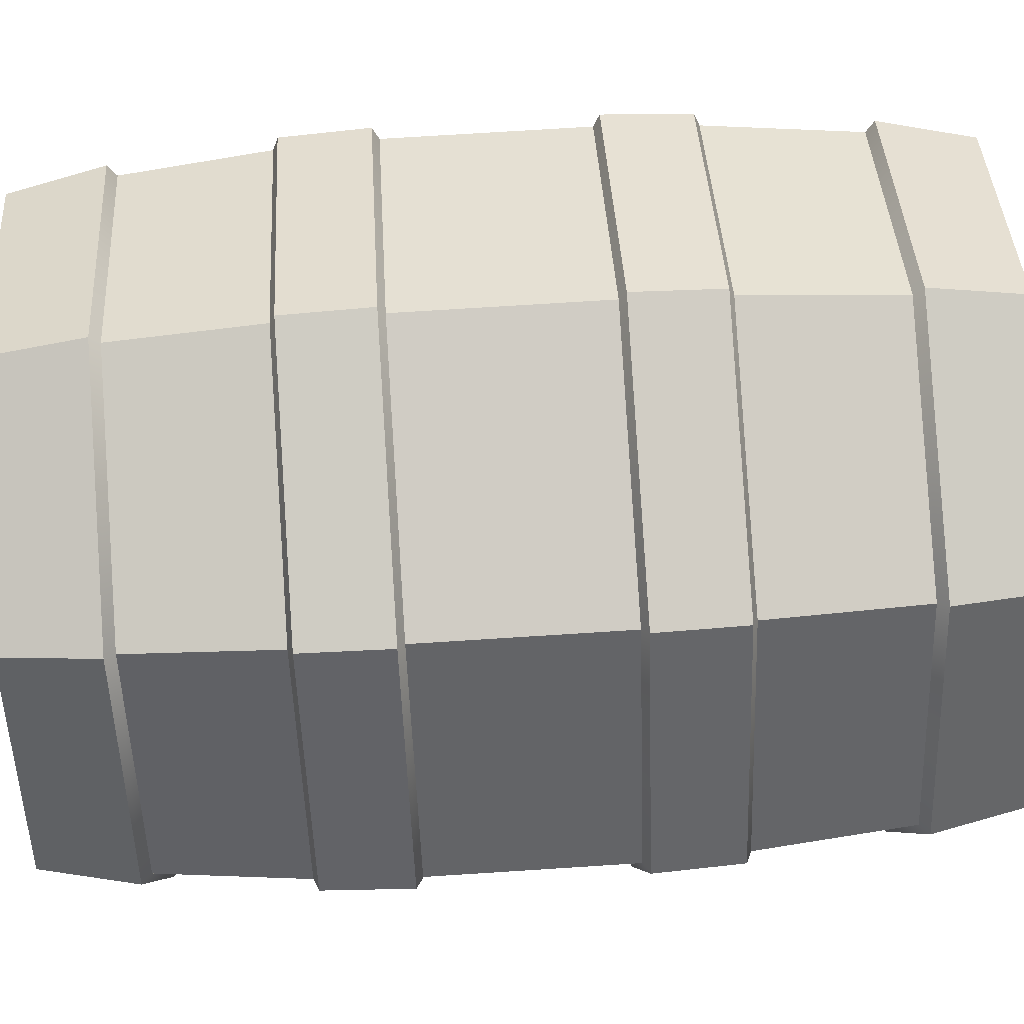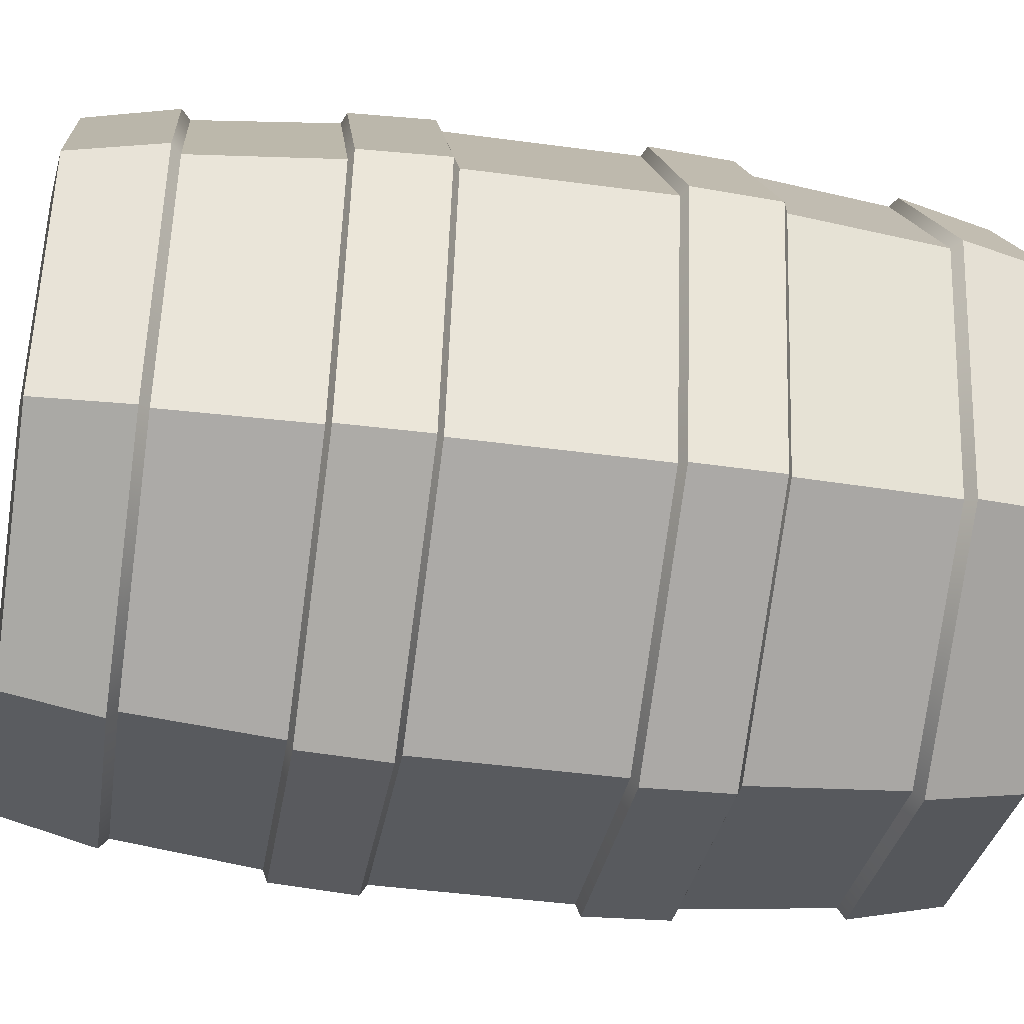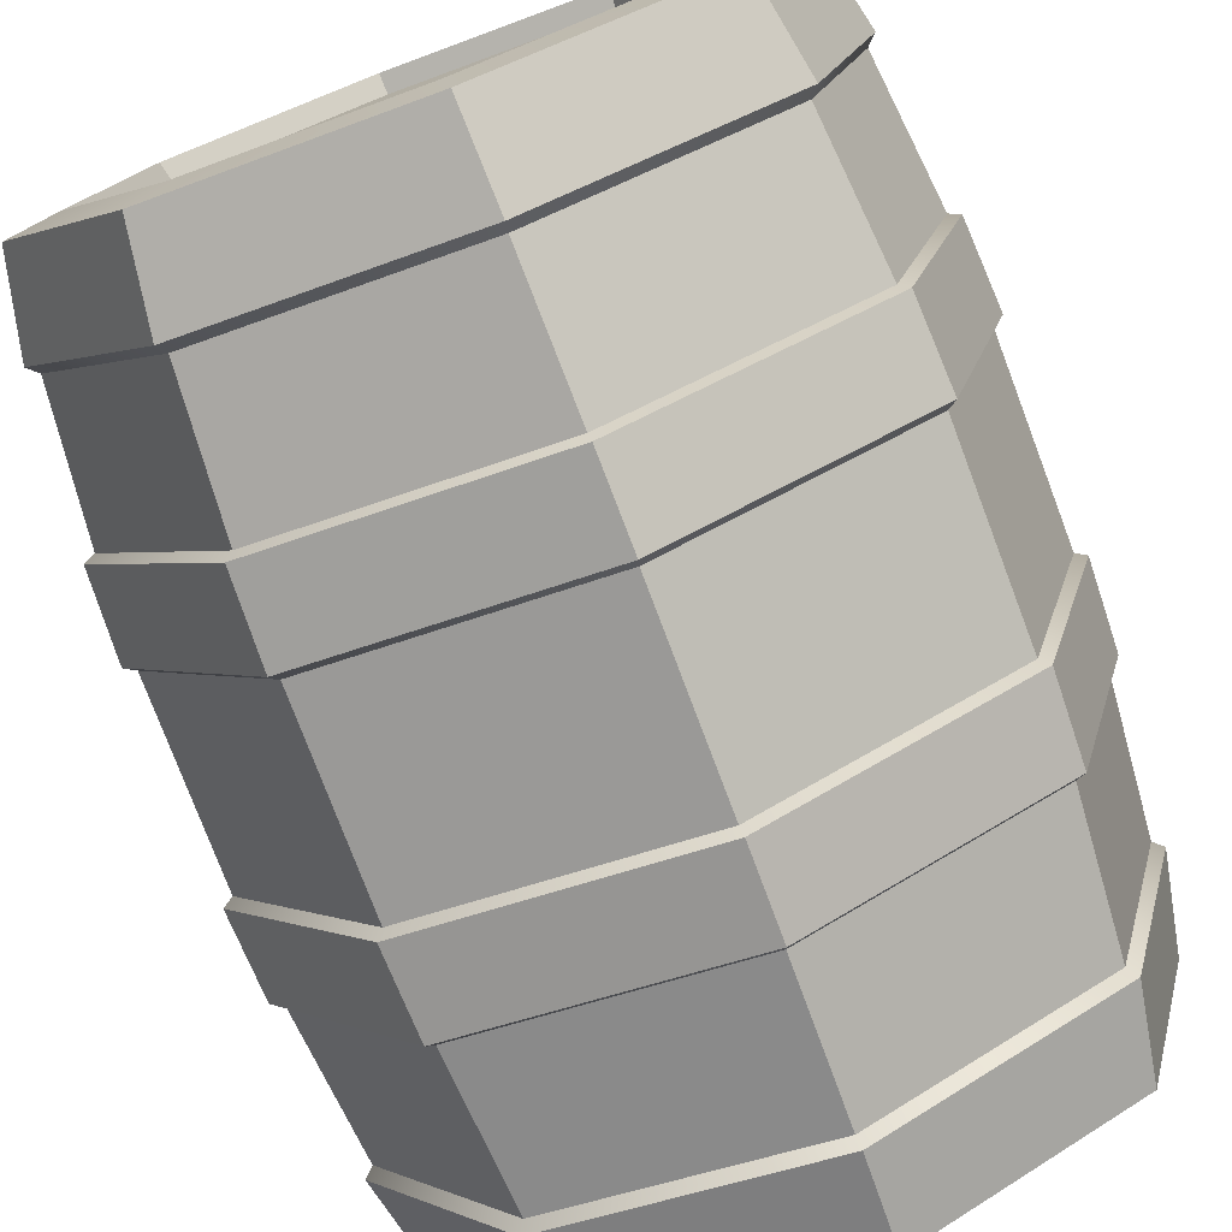
<metadata>
{"format":"obj","ext":"obj","renderer":"f3d","projection":"perspective","resolution":1024,"background":"white","views":[{"elev":70.4,"azim":86.3,"up":"+Y"},{"elev":-44.6,"azim":81.1,"up":"+Y"},{"elev":-77.3,"azim":20.7,"up":"+Y"}]}
</metadata>
<code>
g barrel02
v 0.513 -0.3751 0.6345
v 0.09752 -0.628 0.6345
v 0.09168 -0.5906 0.8035
v 0.4824 -0.3527 0.8035
v 0.09752 -0.628 0.6345
v -0.3751 -0.513 0.6345
v -0.3527 -0.4824 0.8035
v 0.09168 -0.5906 0.8035
v -0.3751 -0.513 0.6345
v -0.628 -0.09752 0.6345
v -0.5906 -0.09168 0.8035
v -0.3527 -0.4824 0.8035
v -0.628 -0.09752 0.6345
v -0.513 0.3751 0.6345
v -0.4824 0.3527 0.8035
v -0.5906 -0.09168 0.8035
v -0.513 0.3751 0.6345
v -0.09752 0.628 0.6345
v -0.09168 0.5906 0.8035
v -0.4824 0.3527 0.8035
v -0.09752 0.628 0.6345
v 0.3751 0.513 0.6345
v 0.3527 0.4824 0.8035
v -0.09168 0.5906 0.8035
v 0.3751 0.513 0.6345
v 0.628 0.09752 0.6345
v 0.5906 0.09168 0.8035
v 0.3527 0.4824 0.8035
v 0.628 0.09752 0.6345
v 0.513 -0.3751 0.6345
v 0.4824 -0.3527 0.8035
v 0.5906 0.09168 0.8035
v 0.4824 -0.3527 -0.8035
v 0.09168 -0.5906 -0.8035
v 0.09752 -0.628 -0.6345
v 0.513 -0.3751 -0.6345
v 0.09168 -0.5906 -0.8035
v -0.3527 -0.4824 -0.8035
v -0.3751 -0.513 -0.6345
v 0.09752 -0.628 -0.6345
v -0.3527 -0.4824 -0.8035
v -0.5906 -0.09168 -0.8035
v -0.628 -0.09752 -0.6345
v -0.3751 -0.513 -0.6345
v -0.5906 -0.09168 -0.8035
v -0.4824 0.3527 -0.8035
v -0.513 0.3751 -0.6345
v -0.628 -0.09752 -0.6345
v -0.4824 0.3527 -0.8035
v -0.09168 0.5906 -0.8035
v -0.09752 0.628 -0.6345
v -0.513 0.3751 -0.6345
v -0.09168 0.5906 -0.8035
v 0.3527 0.4824 -0.8035
v 0.3751 0.513 -0.6345
v -0.09752 0.628 -0.6345
v 0.3527 0.4824 -0.8035
v 0.5906 0.09168 -0.8035
v 0.628 0.09752 -0.6345
v 0.3751 0.513 -0.6345
v 0.5906 0.09168 -0.8035
v 0.4824 -0.3527 -0.8035
v 0.513 -0.3751 -0.6345
v 0.628 0.09752 -0.6345
v 0.4824 -0.3527 -0.8035
v 0.5906 0.09168 -0.8035
v 0.5022 0.07798 -0.8136
v 0.4102 -0.3 -0.8136
v 0.3 0.4102 -0.8136
v 0.3527 0.4824 -0.8035
v -0.07798 0.5022 -0.8136
v -0.09168 0.5906 -0.8035
v -0.4102 0.3 -0.8136
v -0.4824 0.3527 -0.8035
v -0.5022 -0.07798 -0.8136
v -0.5906 -0.09168 -0.8035
v -0.3 -0.4102 -0.8136
v -0.3527 -0.4824 -0.8035
v 0.07798 -0.5022 -0.8136
v 0.09168 -0.5906 -0.8035
v 0.4824 -0.3527 0.8035
v 0.09168 -0.5906 0.8035
v 0.07798 -0.5022 0.8136
v 0.4102 -0.3 0.8136
v -0.3 -0.4102 0.8136
v -0.3527 -0.4824 0.8035
v -0.5022 -0.07798 0.8136
v -0.5906 -0.09168 0.8035
v -0.4102 0.3 0.8136
v -0.4824 0.3527 0.8035
v -0.07798 0.5022 0.8136
v -0.09168 0.5906 0.8035
v 0.3 0.4102 0.8136
v 0.3527 0.4824 0.8035
v 0.5022 0.07798 0.8136
v 0.5906 0.09168 0.8035
v 0.5368 -0.3925 0.3511
v 0.5426 -0.3968 0.1959
v 0.1031 -0.6643 0.1959
v 0.102 -0.6571 0.3511
v 0.5426 -0.3968 0.1959
v 0.5368 -0.3925 0.3511
v 0.6571 0.102 0.3511
v 0.6643 0.1031 0.1959
v 0.102 -0.6571 0.3511
v 0.1031 -0.6643 0.1959
v -0.3968 -0.5426 0.1959
v -0.3925 -0.5368 0.3511
v 0.5368 -0.3925 -0.3348
v 0.5426 -0.3968 -0.1796
v 0.6643 0.1031 -0.1796
v 0.6571 0.102 -0.3348
v 0.5426 -0.3968 -0.1796
v 0.5368 -0.3925 -0.3348
v 0.102 -0.6571 -0.3348
v 0.1031 -0.6643 -0.1796
v 0.6571 0.102 -0.3348
v 0.6643 0.1031 -0.1796
v 0.3968 0.5426 -0.1796
v 0.3925 0.5368 -0.3348
v -0.3925 -0.5368 0.3511
v -0.3968 -0.5426 0.1959
v -0.6643 -0.1031 0.1959
v -0.6571 -0.102 0.3511
v 0.1031 -0.6643 -0.1796
v 0.102 -0.6571 -0.3348
v -0.3925 -0.5368 -0.3348
v -0.3968 -0.5426 -0.1796
v -0.6571 -0.102 0.3511
v -0.6643 -0.1031 0.1959
v -0.5426 0.3968 0.1959
v -0.5368 0.3925 0.3511
v -0.3968 -0.5426 -0.1796
v -0.3925 -0.5368 -0.3348
v -0.6571 -0.102 -0.3348
v -0.6643 -0.1031 -0.1796
v -0.5368 0.3925 0.3511
v -0.5426 0.3968 0.1959
v -0.1031 0.6643 0.1959
v -0.102 0.6571 0.3511
v -0.6643 -0.1031 -0.1796
v -0.6571 -0.102 -0.3348
v -0.5368 0.3925 -0.3348
v -0.5426 0.3968 -0.1796
v -0.102 0.6571 0.3511
v -0.1031 0.6643 0.1959
v 0.3968 0.5426 0.1959
v 0.3925 0.5368 0.3511
v -0.5426 0.3968 -0.1796
v -0.5368 0.3925 -0.3348
v -0.102 0.6571 -0.3348
v -0.1031 0.6643 -0.1796
v 0.3925 0.5368 0.3511
v 0.3968 0.5426 0.1959
v 0.6643 0.1031 0.1959
v 0.6571 0.102 0.3511
v -0.1031 0.6643 -0.1796
v -0.102 0.6571 -0.3348
v 0.3925 0.5368 -0.3348
v 0.3968 0.5426 -0.1796
v 0.4986 -0.3646 0.6179
v 0.09476 -0.6104 0.6179
v 0.09752 -0.628 0.6345
v 0.513 -0.3751 0.6345
v -0.3751 -0.513 0.6345
v -0.3646 -0.4986 0.6179
v -0.628 -0.09752 0.6345
v -0.6104 -0.09476 0.6179
v -0.513 0.3751 0.6345
v -0.4986 0.3646 0.6179
v -0.09752 0.628 0.6345
v -0.09476 0.6104 0.6179
v 0.3751 0.513 0.6345
v 0.3646 0.4986 0.6179
v 0.628 0.09752 0.6345
v 0.6104 0.09476 0.6179
v 0.07626 -0.4912 0.7793
v 0.4013 -0.2934 0.7793
v 0.4102 -0.3 0.8136
v 0.07798 -0.5022 0.8136
v -0.2934 -0.4013 0.7793
v 0.07626 -0.4912 0.7793
v 0.07798 -0.5022 0.8136
v -0.3 -0.4102 0.8136
v -0.4912 -0.07626 0.7793
v -0.2934 -0.4013 0.7793
v -0.3 -0.4102 0.8136
v -0.5022 -0.07798 0.8136
v -0.4013 0.2934 0.7793
v -0.4912 -0.07626 0.7793
v -0.5022 -0.07798 0.8136
v -0.4102 0.3 0.8136
v -0.07626 0.4912 0.7793
v -0.4013 0.2934 0.7793
v -0.4102 0.3 0.8136
v -0.07798 0.5022 0.8136
v 0.2934 0.4013 0.7793
v -0.07626 0.4912 0.7793
v -0.07798 0.5022 0.8136
v 0.3 0.4102 0.8136
v 0.4912 0.07626 0.7793
v 0.2934 0.4013 0.7793
v 0.3 0.4102 0.8136
v 0.5022 0.07798 0.8136
v 0.4013 -0.2934 0.7793
v 0.4912 0.07626 0.7793
v 0.5022 0.07798 0.8136
v 0.4102 -0.3 0.8136
v 0.09476 -0.6104 -0.6179
v 0.4986 -0.3646 -0.6179
v 0.513 -0.3751 -0.6345
v 0.09752 -0.628 -0.6345
v -0.3646 -0.4986 -0.6179
v -0.3751 -0.513 -0.6345
v -0.6104 -0.09476 -0.6179
v -0.628 -0.09752 -0.6345
v -0.4986 0.3646 -0.6179
v -0.513 0.3751 -0.6345
v -0.09476 0.6104 -0.6179
v -0.09752 0.628 -0.6345
v 0.3646 0.4986 -0.6179
v 0.3751 0.513 -0.6345
v 0.6104 0.09476 -0.6179
v 0.628 0.09752 -0.6345
v 0.4912 0.07626 -0.7793
v 0.4013 -0.2934 -0.7793
v 0.4102 -0.3 -0.8136
v 0.5022 0.07798 -0.8136
v 0.2934 0.4013 -0.7793
v 0.4912 0.07626 -0.7793
v 0.5022 0.07798 -0.8136
v 0.3 0.4102 -0.8136
v -0.07626 0.4912 -0.7793
v 0.2934 0.4013 -0.7793
v 0.3 0.4102 -0.8136
v -0.07798 0.5022 -0.8136
v -0.4013 0.2934 -0.7793
v -0.07626 0.4912 -0.7793
v -0.07798 0.5022 -0.8136
v -0.4102 0.3 -0.8136
v -0.4912 -0.07626 -0.7793
v -0.4013 0.2934 -0.7793
v -0.4102 0.3 -0.8136
v -0.5022 -0.07798 -0.8136
v -0.2934 -0.4013 -0.7793
v -0.4912 -0.07626 -0.7793
v -0.5022 -0.07798 -0.8136
v -0.3 -0.4102 -0.8136
v 0.07626 -0.4912 -0.7793
v -0.2934 -0.4013 -0.7793
v -0.3 -0.4102 -0.8136
v 0.07798 -0.5022 -0.8136
v 0.4013 -0.2934 -0.7793
v 0.07626 -0.4912 -0.7793
v 0.07798 -0.5022 -0.8136
v 0.4102 -0.3 -0.8136
v 0.5272 -0.3855 0.1842
v 0.1002 -0.6454 0.1842
v 0.1031 -0.6643 0.1959
v 0.5426 -0.3968 0.1959
v 0.6454 0.1002 0.1842
v 0.6643 0.1031 0.1959
v -0.3968 -0.5426 0.1959
v -0.3855 -0.5272 0.1842
v -0.6643 -0.1031 0.1959
v -0.6454 -0.1002 0.1842
v -0.5426 0.3968 0.1959
v -0.5272 0.3855 0.1842
v -0.1031 0.6643 0.1959
v -0.1002 0.6454 0.1842
v 0.3968 0.5426 0.1959
v 0.3855 0.5272 0.1842
v 0.09893 -0.6372 0.3599
v 0.5205 -0.3806 0.3599
v 0.5368 -0.3925 0.3511
v 0.102 -0.6571 0.3511
v 0.6571 0.102 0.3511
v 0.6372 0.09893 0.3599
v -0.3806 -0.5205 0.3599
v -0.3925 -0.5368 0.3511
v -0.6372 -0.09893 0.3599
v -0.6571 -0.102 0.3511
v -0.5205 0.3806 0.3599
v -0.5368 0.3925 0.3511
v -0.09893 0.6372 0.3599
v -0.102 0.6571 0.3511
v 0.3806 0.5205 0.3599
v 0.3925 0.5368 0.3511
v 0.5272 -0.3855 -0.1679
v 0.6454 0.1002 -0.1679
v 0.6643 0.1031 -0.1796
v 0.5426 -0.3968 -0.1796
v 0.1002 -0.6454 -0.1679
v 0.1031 -0.6643 -0.1796
v 0.3968 0.5426 -0.1796
v 0.3855 0.5272 -0.1679
v -0.3855 -0.5272 -0.1679
v -0.3968 -0.5426 -0.1796
v -0.6454 -0.1002 -0.1679
v -0.6643 -0.1031 -0.1796
v -0.5272 0.3855 -0.1679
v -0.5426 0.3968 -0.1796
v -0.1002 0.6454 -0.1679
v -0.1031 0.6643 -0.1796
v 0.6372 0.09893 -0.3436
v 0.5205 -0.3806 -0.3436
v 0.5368 -0.3925 -0.3348
v 0.6571 0.102 -0.3348
v 0.102 -0.6571 -0.3348
v 0.09893 -0.6372 -0.3436
v 0.3806 0.5205 -0.3436
v 0.3925 0.5368 -0.3348
v -0.3925 -0.5368 -0.3348
v -0.3806 -0.5205 -0.3436
v -0.6571 -0.102 -0.3348
v -0.6372 -0.09893 -0.3436
v -0.5368 0.3925 -0.3348
v -0.5205 0.3806 -0.3436
v -0.102 0.6571 -0.3348
v -0.09893 0.6372 -0.3436
v 0.07626 -0.4912 -0.7793
v 0.4013 -0.2934 -0.7793
v 1.246e-05 -1.246e-05 -0.7793
v -0.2934 -0.4013 -0.7793
v -0.4912 -0.07626 -0.7793
v -0.4013 0.2934 -0.7793
v -0.07626 0.4912 -0.7793
v 0.2934 0.4013 -0.7793
v 0.4912 0.07626 -0.7793
v 0.4013 -0.2934 0.7793
v 0.07626 -0.4912 0.7793
v -1.24e-05 1.24e-05 0.7793
v -0.2934 -0.4013 0.7793
v -0.4912 -0.07626 0.7793
v -0.4013 0.2934 0.7793
v -0.07626 0.4912 0.7793
v 0.2934 0.4013 0.7793
v 0.4912 0.07626 0.7793
v 0.09893 -0.6372 -0.3436
v 0.5205 -0.3806 -0.3436
v 0.4986 -0.3646 -0.6179
v 0.09476 -0.6104 -0.6179
v -0.3806 -0.5205 -0.3436
v 0.09893 -0.6372 -0.3436
v 0.09476 -0.6104 -0.6179
v -0.3646 -0.4986 -0.6179
v -0.6372 -0.09893 -0.3436
v -0.3806 -0.5205 -0.3436
v -0.3646 -0.4986 -0.6179
v -0.6104 -0.09476 -0.6179
v -0.5205 0.3806 -0.3436
v -0.6372 -0.09893 -0.3436
v -0.6104 -0.09476 -0.6179
v -0.4986 0.3646 -0.6179
v -0.09893 0.6372 -0.3436
v -0.5205 0.3806 -0.3436
v -0.4986 0.3646 -0.6179
v -0.09476 0.6104 -0.6179
v 0.3806 0.5205 -0.3436
v -0.09893 0.6372 -0.3436
v -0.09476 0.6104 -0.6179
v 0.3646 0.4986 -0.6179
v 0.6372 0.09893 -0.3436
v 0.3806 0.5205 -0.3436
v 0.3646 0.4986 -0.6179
v 0.6104 0.09476 -0.6179
v 0.5205 -0.3806 -0.3436
v 0.6372 0.09893 -0.3436
v 0.6104 0.09476 -0.6179
v 0.4986 -0.3646 -0.6179
v 0.09476 -0.6104 0.6179
v 0.4986 -0.3646 0.6179
v 0.5205 -0.3806 0.3599
v 0.09893 -0.6372 0.3599
v -0.3646 -0.4986 0.6179
v 0.09476 -0.6104 0.6179
v 0.09893 -0.6372 0.3599
v -0.3806 -0.5205 0.3599
v -0.6104 -0.09476 0.6179
v -0.3646 -0.4986 0.6179
v -0.3806 -0.5205 0.3599
v -0.6372 -0.09893 0.3599
v -0.4986 0.3646 0.6179
v -0.6104 -0.09476 0.6179
v -0.6372 -0.09893 0.3599
v -0.5205 0.3806 0.3599
v -0.09476 0.6104 0.6179
v -0.4986 0.3646 0.6179
v -0.5205 0.3806 0.3599
v -0.09893 0.6372 0.3599
v 0.3646 0.4986 0.6179
v -0.09476 0.6104 0.6179
v -0.09893 0.6372 0.3599
v 0.3806 0.5205 0.3599
v 0.6104 0.09476 0.6179
v 0.3646 0.4986 0.6179
v 0.3806 0.5205 0.3599
v 0.6372 0.09893 0.3599
v 0.4986 -0.3646 0.6179
v 0.6104 0.09476 0.6179
v 0.6372 0.09893 0.3599
v 0.5205 -0.3806 0.3599
v 0.1002 -0.6454 0.1842
v 0.5272 -0.3855 0.1842
v 0.5272 -0.3855 -0.1679
v 0.1002 -0.6454 -0.1679
v 0.6454 0.1002 -0.1679
v 0.5272 -0.3855 -0.1679
v 0.5272 -0.3855 0.1842
v 0.6454 0.1002 0.1842
v -0.3855 -0.5272 0.1842
v 0.1002 -0.6454 0.1842
v 0.1002 -0.6454 -0.1679
v -0.3855 -0.5272 -0.1679
v -0.6454 -0.1002 0.1842
v -0.3855 -0.5272 0.1842
v -0.3855 -0.5272 -0.1679
v -0.6454 -0.1002 -0.1679
v -0.5272 0.3855 0.1842
v -0.6454 -0.1002 0.1842
v -0.6454 -0.1002 -0.1679
v -0.5272 0.3855 -0.1679
v -0.1002 0.6454 0.1842
v -0.5272 0.3855 0.1842
v -0.5272 0.3855 -0.1679
v -0.1002 0.6454 -0.1679
v 0.3855 0.5272 0.1842
v -0.1002 0.6454 0.1842
v -0.1002 0.6454 -0.1679
v 0.3855 0.5272 -0.1679
v 0.6454 0.1002 0.1842
v 0.3855 0.5272 0.1842
v 0.3855 0.5272 -0.1679
v 0.6454 0.1002 -0.1679
g barrel02_0
f 3 2 1
f 4 3 1
f 7 6 5
f 8 7 5
f 11 10 9
f 12 11 9
f 15 14 13
f 16 15 13
f 19 18 17
f 20 19 17
f 23 22 21
f 24 23 21
f 27 26 25
f 28 27 25
f 31 30 29
f 32 31 29
f 35 34 33
f 36 35 33
f 39 38 37
f 40 39 37
f 43 42 41
f 44 43 41
f 47 46 45
f 48 47 45
f 51 50 49
f 52 51 49
f 55 54 53
f 56 55 53
f 59 58 57
f 60 59 57
f 63 62 61
f 64 63 61
f 67 66 65
f 68 67 65
f 67 69 66
f 69 70 66
f 69 71 70
f 71 72 70
f 71 73 72
f 73 74 72
f 73 75 74
f 75 76 74
f 75 77 76
f 77 78 76
f 77 79 78
f 79 80 78
f 68 65 80
f 79 68 80
f 83 82 81
f 84 83 81
f 83 85 82
f 85 86 82
f 85 87 86
f 87 88 86
f 87 89 88
f 89 90 88
f 89 91 90
f 91 92 90
f 91 93 92
f 93 94 92
f 93 95 94
f 95 96 94
f 84 81 96
f 95 84 96
f 99 98 97
f 100 99 97
f 103 102 101
f 104 103 101
f 107 106 105
f 108 107 105
f 111 110 109
f 112 111 109
f 115 114 113
f 116 115 113
f 119 118 117
f 120 119 117
f 123 122 121
f 124 123 121
f 127 126 125
f 128 127 125
f 131 130 129
f 132 131 129
f 135 134 133
f 136 135 133
f 139 138 137
f 140 139 137
f 143 142 141
f 144 143 141
f 147 146 145
f 148 147 145
f 151 150 149
f 152 151 149
f 155 154 153
f 156 155 153
f 159 158 157
f 160 159 157
f 163 162 161
f 164 163 161
f 163 165 162
f 165 166 162
f 165 167 166
f 167 168 166
f 167 169 168
f 169 170 168
f 169 171 170
f 171 172 170
f 171 173 172
f 173 174 172
f 173 175 174
f 175 176 174
f 164 161 176
f 175 164 176
f 179 178 177
f 180 179 177
f 183 182 181
f 184 183 181
f 187 186 185
f 188 187 185
f 191 190 189
f 192 191 189
f 195 194 193
f 196 195 193
f 199 198 197
f 200 199 197
f 203 202 201
f 204 203 201
f 207 206 205
f 208 207 205
f 211 210 209
f 212 211 209
f 212 209 213
f 214 212 213
f 214 213 215
f 216 214 215
f 216 215 217
f 218 216 217
f 218 217 219
f 220 218 219
f 220 219 221
f 222 220 221
f 222 221 223
f 224 222 223
f 224 223 210
f 211 224 210
f 227 226 225
f 228 227 225
f 231 230 229
f 232 231 229
f 235 234 233
f 236 235 233
f 239 238 237
f 240 239 237
f 243 242 241
f 244 243 241
f 247 246 245
f 248 247 245
f 251 250 249
f 252 251 249
f 255 254 253
f 256 255 253
f 259 258 257
f 260 259 257
f 260 257 261
f 262 260 261
f 259 263 258
f 263 264 258
f 263 265 264
f 265 266 264
f 265 267 266
f 267 268 266
f 267 269 268
f 269 270 268
f 269 271 270
f 271 272 270
f 262 261 272
f 271 262 272
f 275 274 273
f 276 275 273
f 275 277 274
f 277 278 274
f 276 273 279
f 280 276 279
f 280 279 281
f 282 280 281
f 282 281 283
f 284 282 283
f 284 283 285
f 286 284 285
f 286 285 287
f 288 286 287
f 288 287 278
f 277 288 278
f 291 290 289
f 292 291 289
f 292 289 293
f 294 292 293
f 291 295 290
f 295 296 290
f 294 293 297
f 298 294 297
f 298 297 299
f 300 298 299
f 300 299 301
f 302 300 301
f 302 301 303
f 304 302 303
f 304 303 296
f 295 304 296
f 307 306 305
f 308 307 305
f 307 309 306
f 309 310 306
f 308 305 311
f 312 308 311
f 309 313 310
f 313 314 310
f 313 315 314
f 315 316 314
f 315 317 316
f 317 318 316
f 317 319 318
f 319 320 318
f 312 311 320
f 319 312 320
g barrel02_1
f 323 322 321
f 323 321 324
f 323 324 325
f 323 325 326
f 323 326 327
f 323 327 328
f 323 328 329
f 323 329 322
f 332 331 330
f 332 333 331
f 332 334 333
f 332 335 334
f 332 336 335
f 332 337 336
f 332 338 337
f 332 330 338
g barrel02_2
f 341 340 339
f 342 341 339
f 345 344 343
f 346 345 343
f 349 348 347
f 350 349 347
f 353 352 351
f 354 353 351
f 357 356 355
f 358 357 355
f 361 360 359
f 362 361 359
f 365 364 363
f 366 365 363
f 369 368 367
f 370 369 367
f 373 372 371
f 374 373 371
f 377 376 375
f 378 377 375
f 381 380 379
f 382 381 379
f 385 384 383
f 386 385 383
f 389 388 387
f 390 389 387
f 393 392 391
f 394 393 391
f 397 396 395
f 398 397 395
f 401 400 399
f 402 401 399
f 405 404 403
f 406 405 403
f 409 408 407
f 410 409 407
f 413 412 411
f 414 413 411
f 417 416 415
f 418 417 415
f 421 420 419
f 422 421 419
f 425 424 423
f 426 425 423
f 429 428 427
f 430 429 427
f 433 432 431
f 434 433 431

</code>
